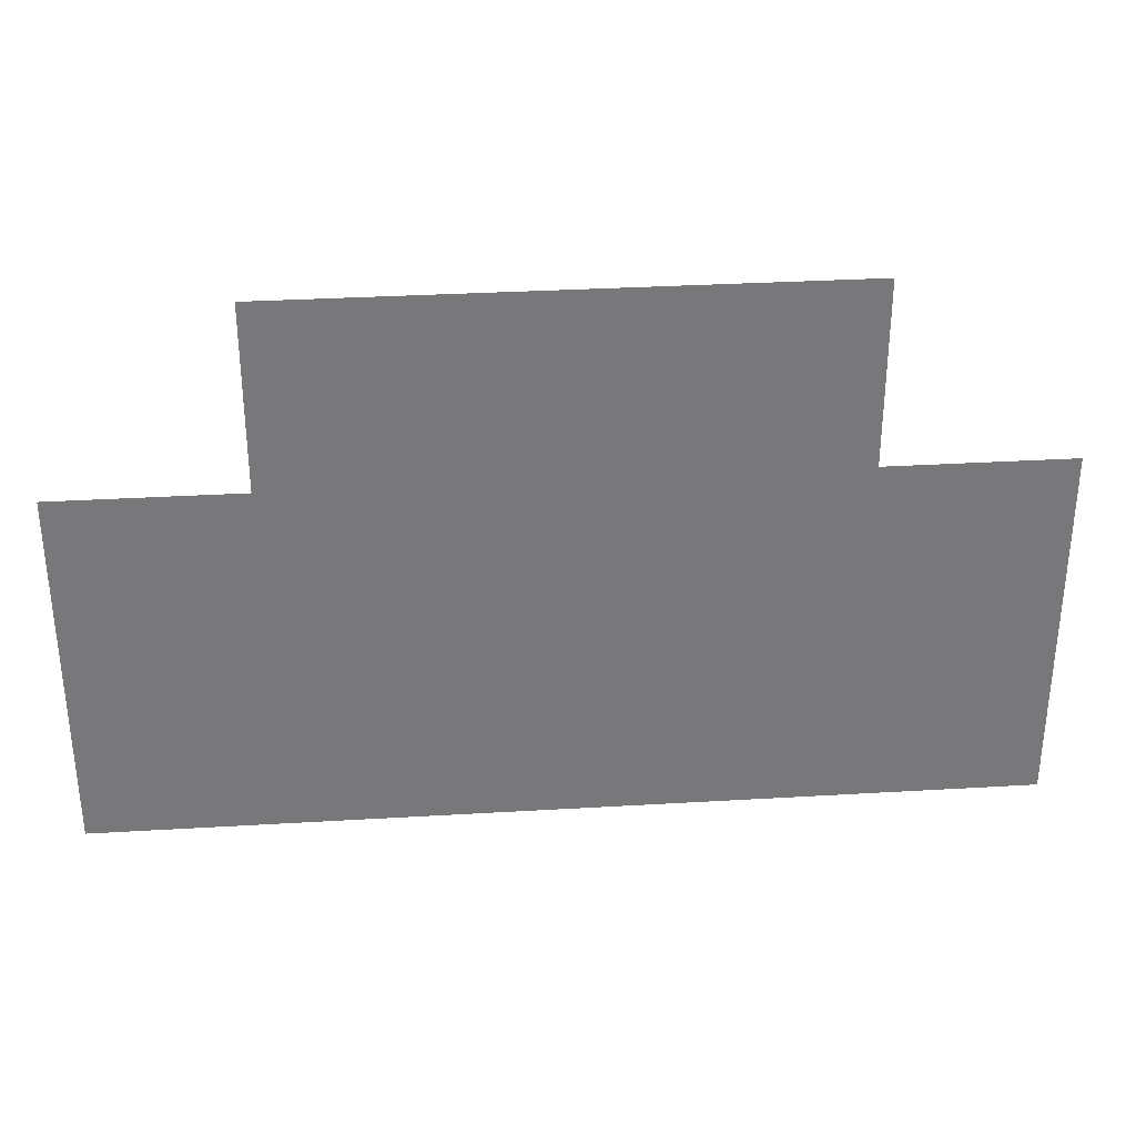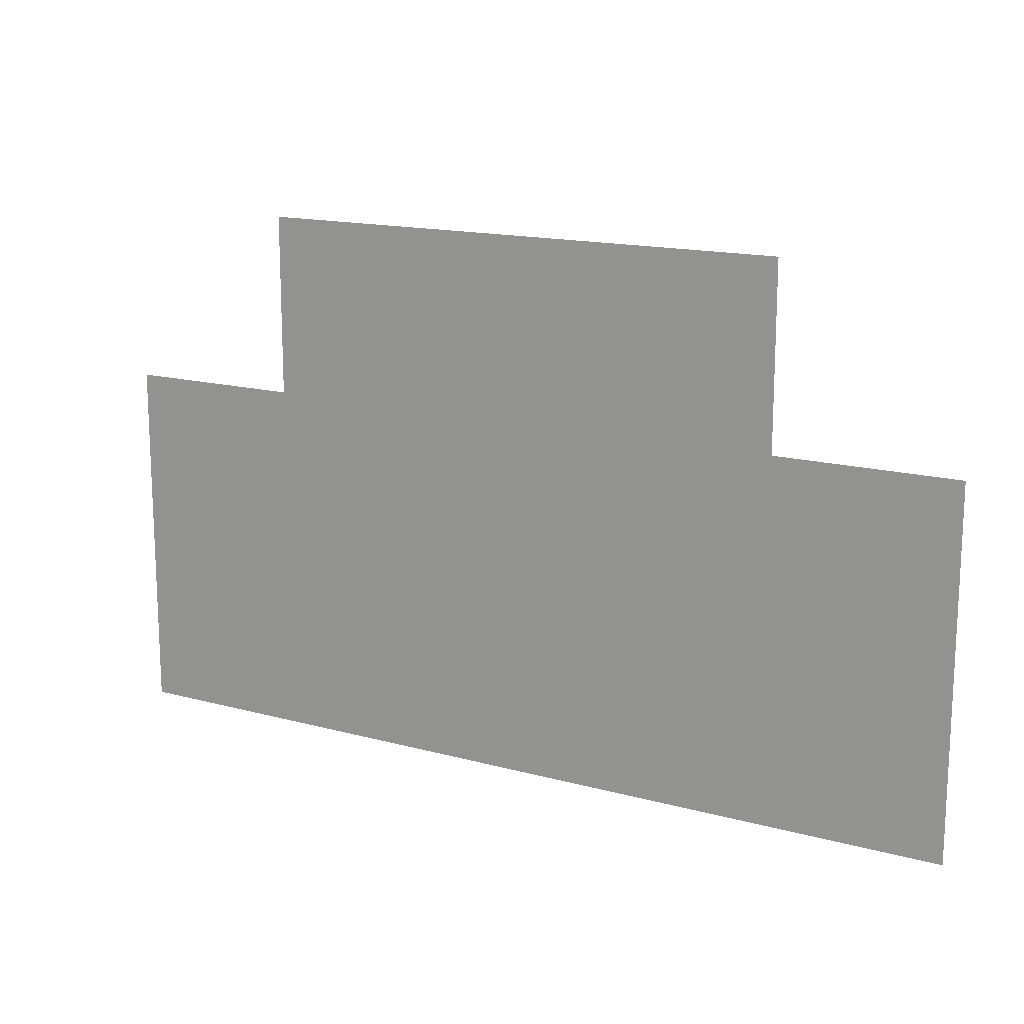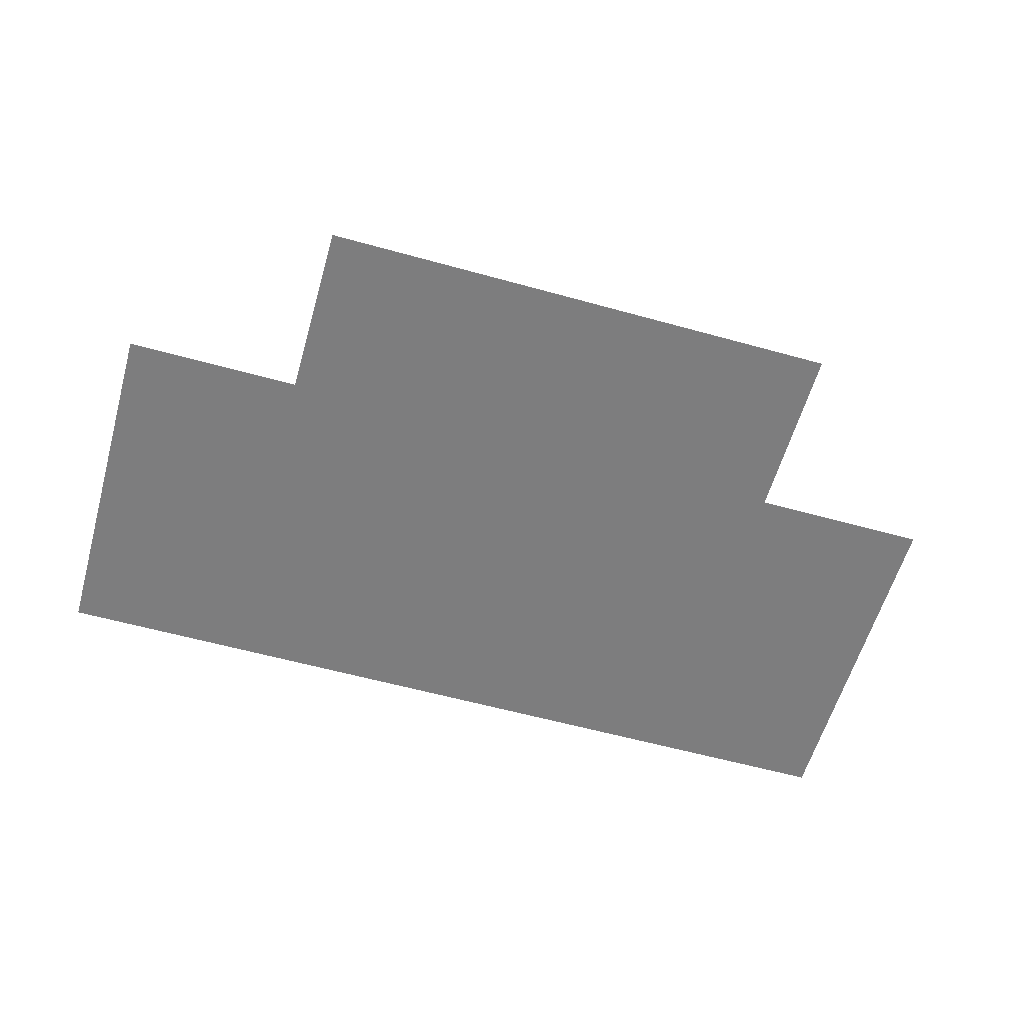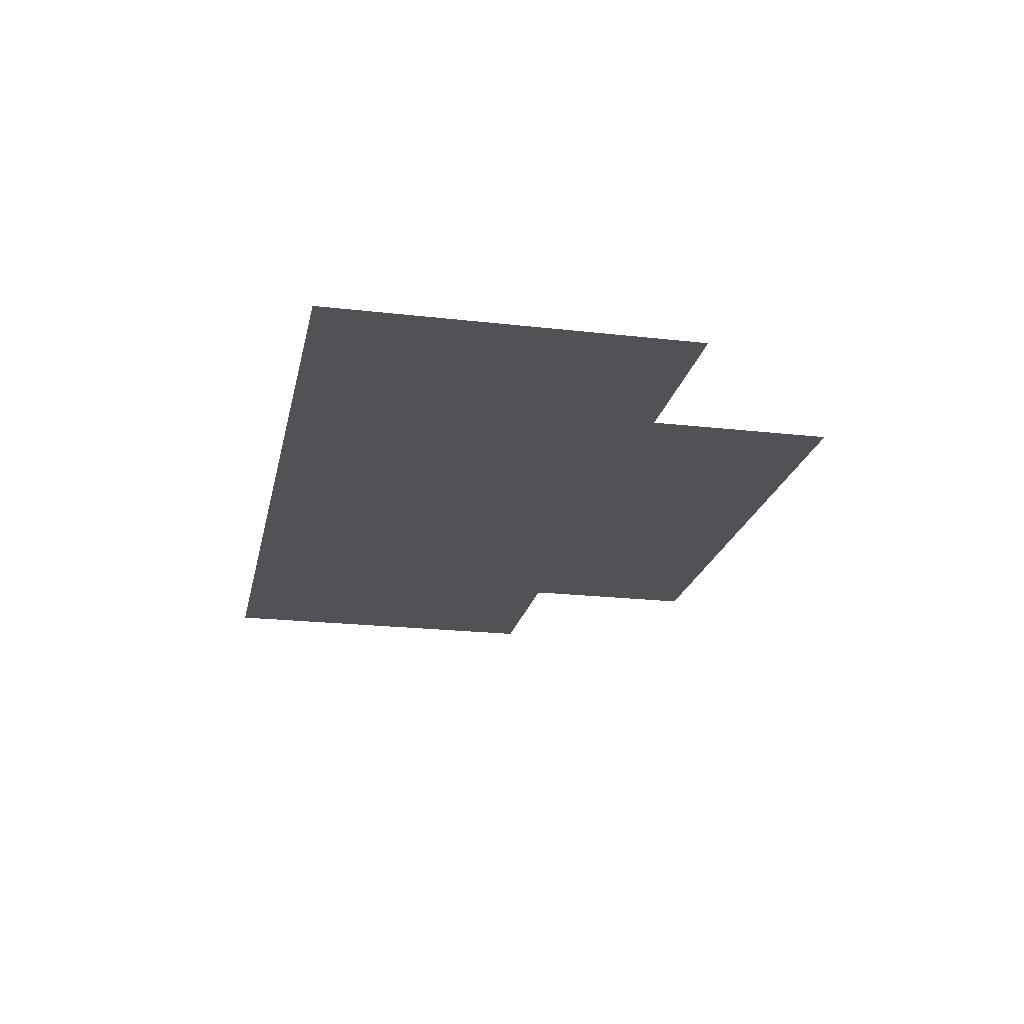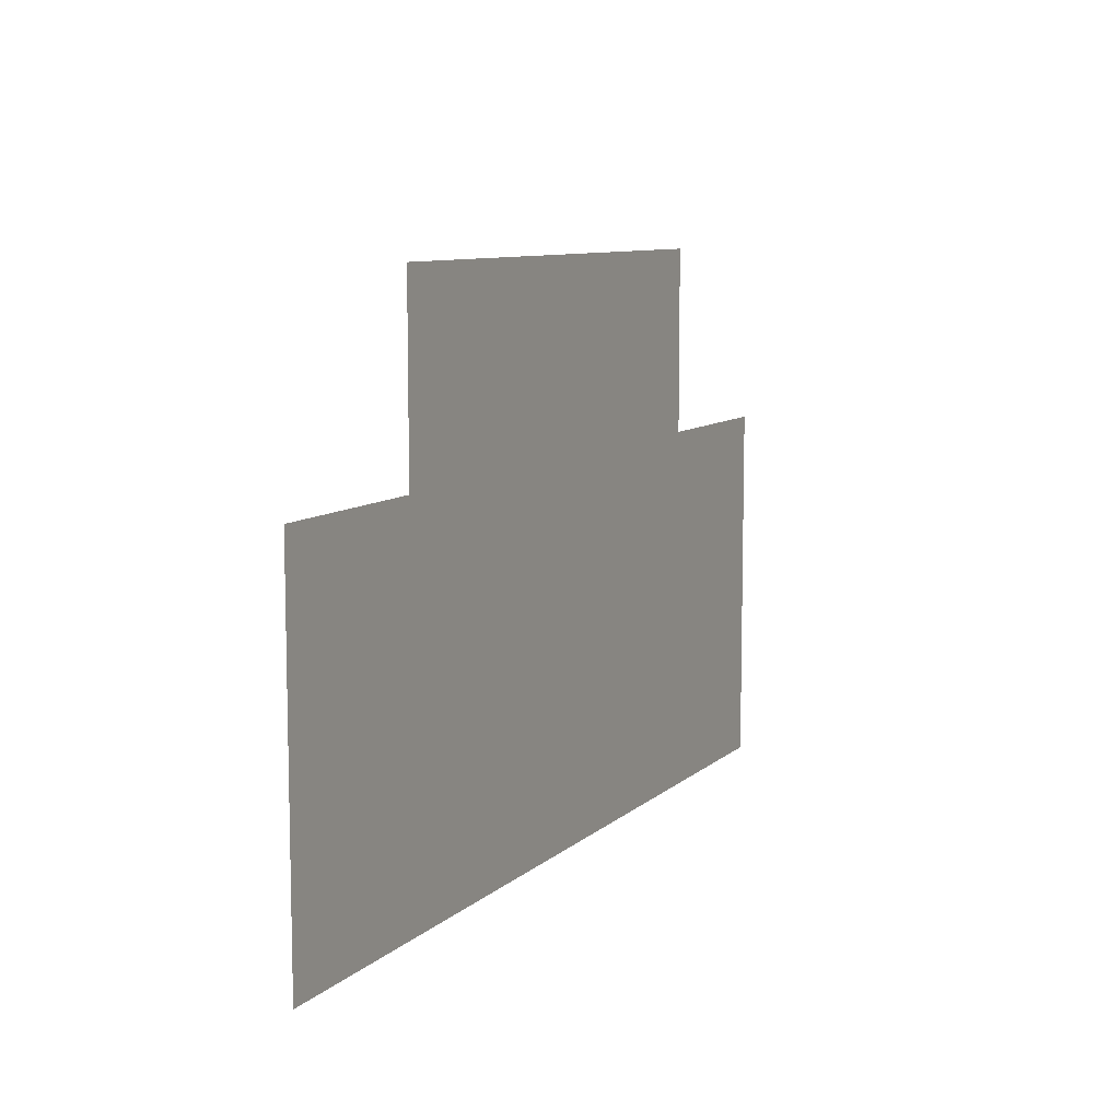
<metadata>
{"format":"obj","ext":"obj","renderer":"f3d","projection":"perspective","resolution":1024,"background":"white","views":[{"elev":32.8,"azim":175.3,"up":"+Y"},{"elev":15.5,"azim":29.9,"up":"+Y"},{"elev":-59.2,"azim":164.1,"up":"+Z"},{"elev":-21.3,"azim":78.4,"up":"+Z"},{"elev":9.0,"azim":115.8,"up":"+Y"}]}
</metadata>
<code>
v -14 -15 0
v -15 -15 0
v -15 -14 0
v -14 -14 0
v -15 -15 0
v -16 -15 0
v -16 -14 0
v -15 -14 0
v -16 -15 0
v -17 -15 0
v -17 -14 0
v -16 -14 0
v -13 -16 0
v -14 -16 0
v -14 -15 0
v -13 -15 0
v -14 -16 0
v -15 -16 0
v -15 -15 0
v -14 -15 0
v -15 -16 0
v -16 -16 0
v -16 -15 0
v -15 -15 0
v -16 -16 0
v -17 -16 0
v -17 -15 0
v -16 -15 0
v -17 -16 0
v -18 -16 0
v -18 -15 0
v -17 -15 0
v -13 -17 0
v -14 -17 0
v -14 -16 0
v -13 -16 0
v -14 -17 0
v -15 -17 0
v -15 -16 0
v -14 -16 0
v -15 -17 0
v -16 -17 0
v -16 -16 0
v -15 -16 0
v -16 -17 0
v -17 -17 0
v -17 -16 0
v -16 -16 0
v -17 -17 0
v -18 -17 0
v -18 -16 0
v -17 -16 0
g greenCrossroad_2_mesh_0006
f 1 2 3 4
f 5 6 7 8
f 9 10 11 12
f 13 14 15 16
f 17 18 19 20
f 21 22 23 24
f 25 26 27 28
f 29 30 31 32
f 33 34 35 36
f 37 38 39 40
f 41 42 43 44
f 45 46 47 48
f 49 50 51 52

</code>
